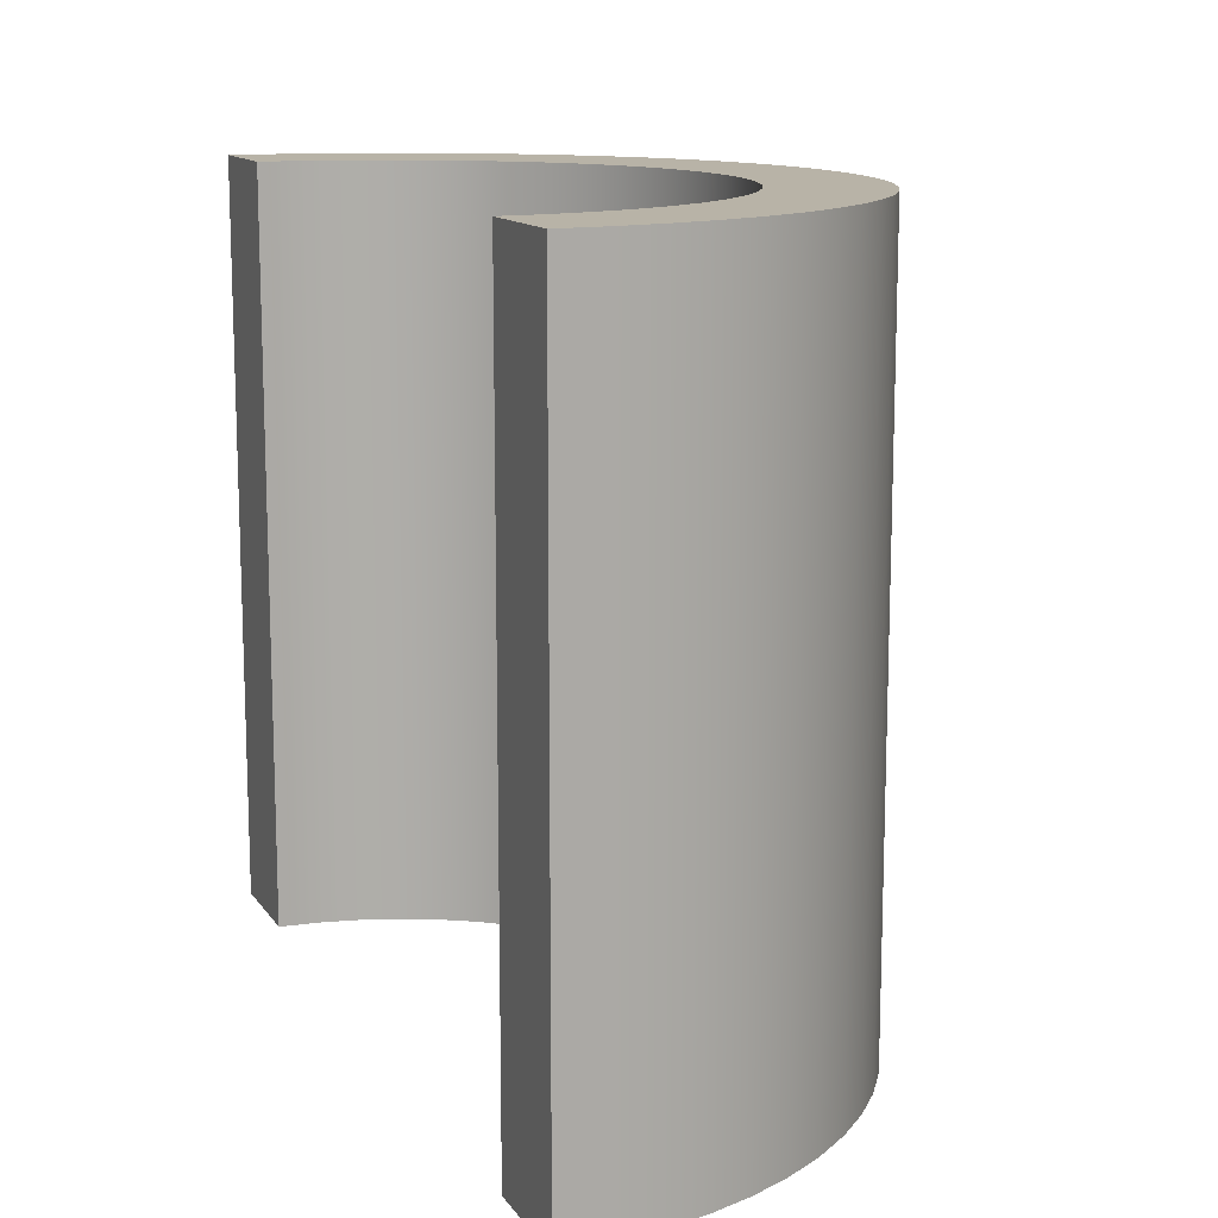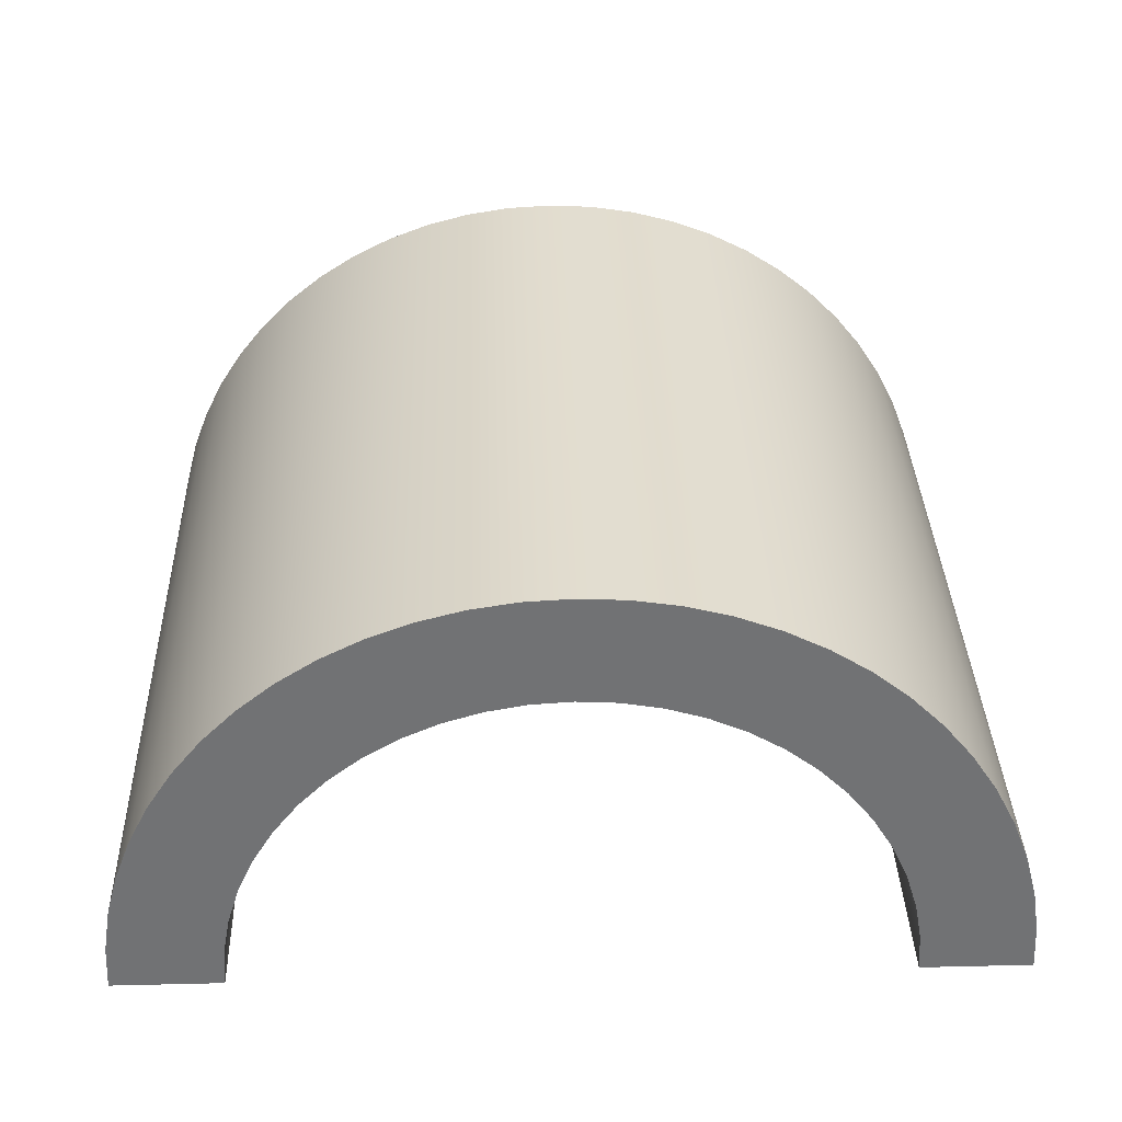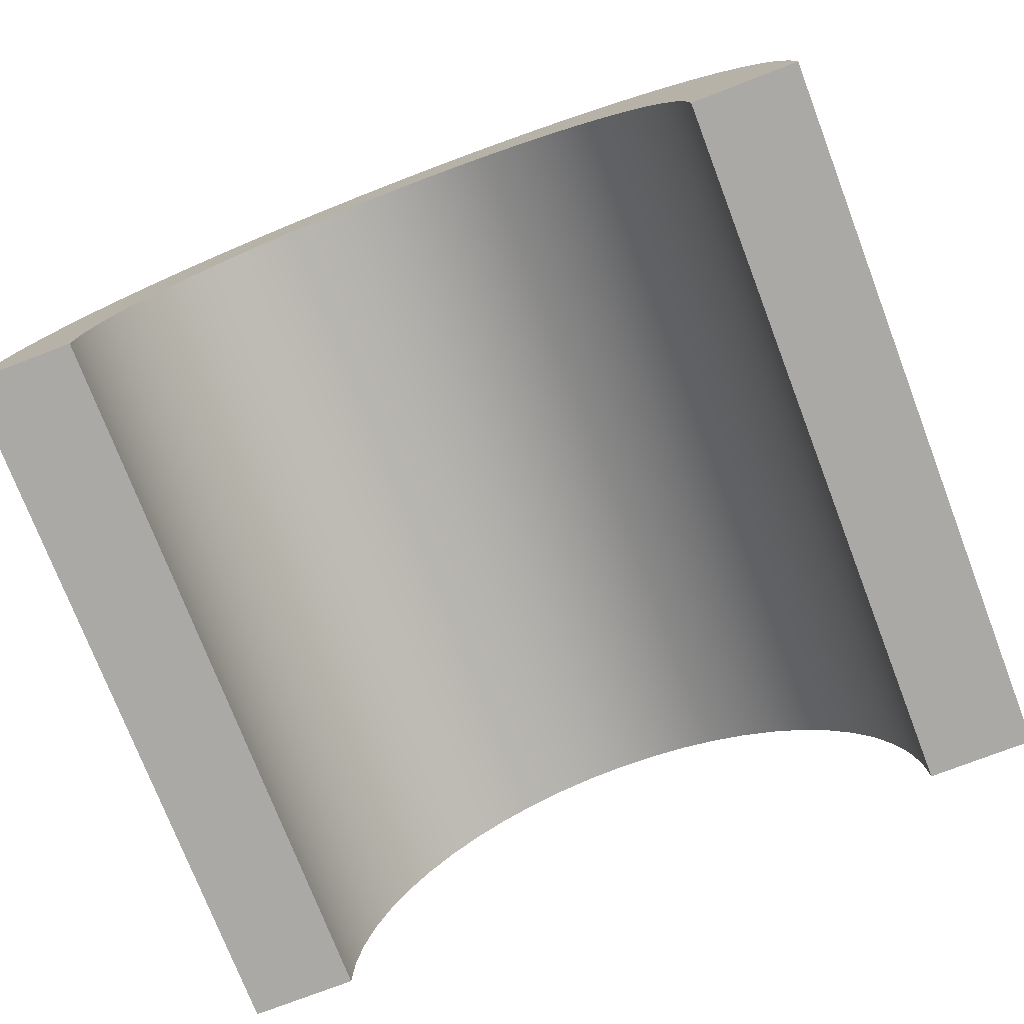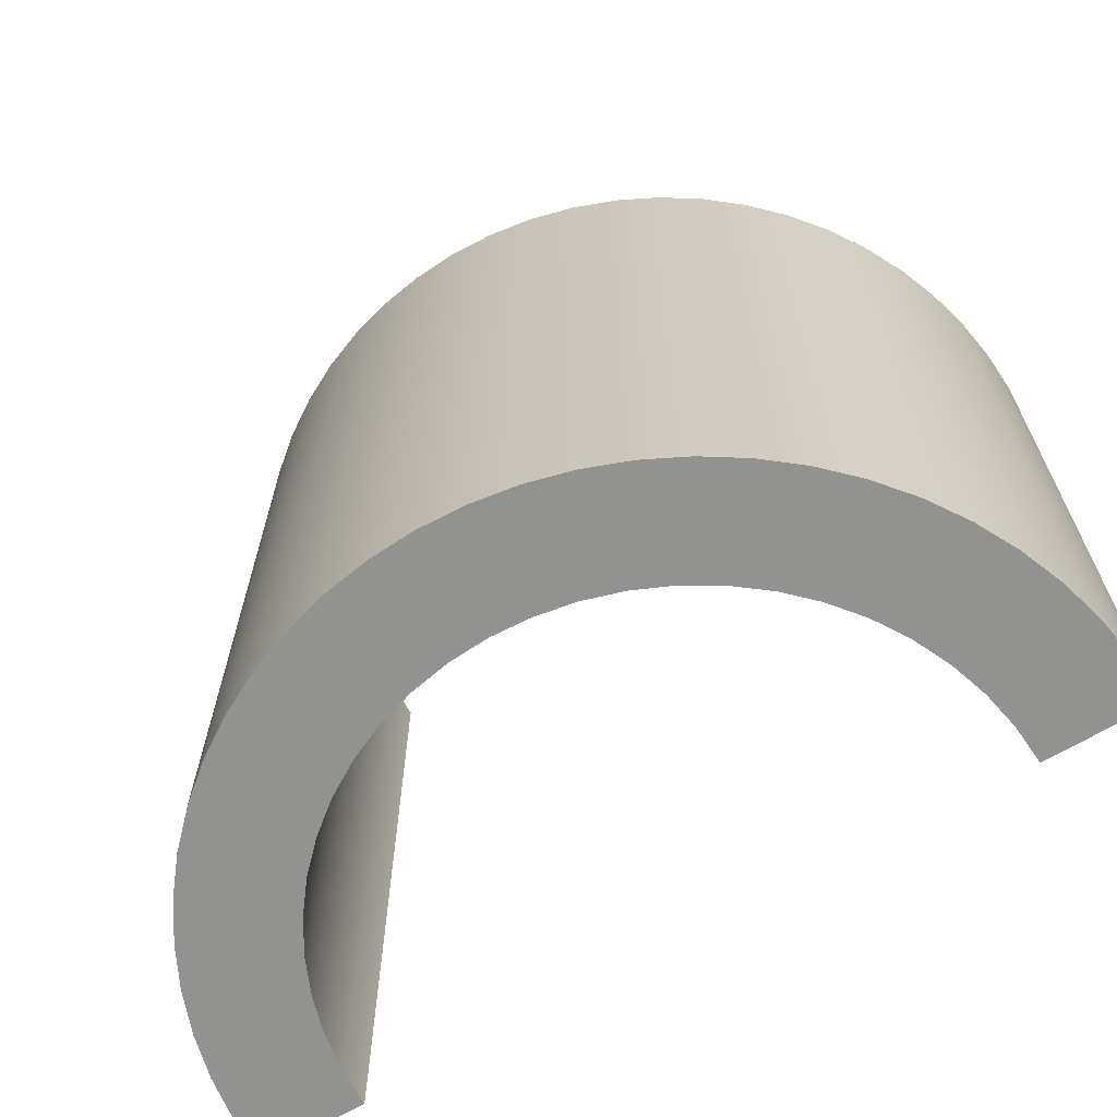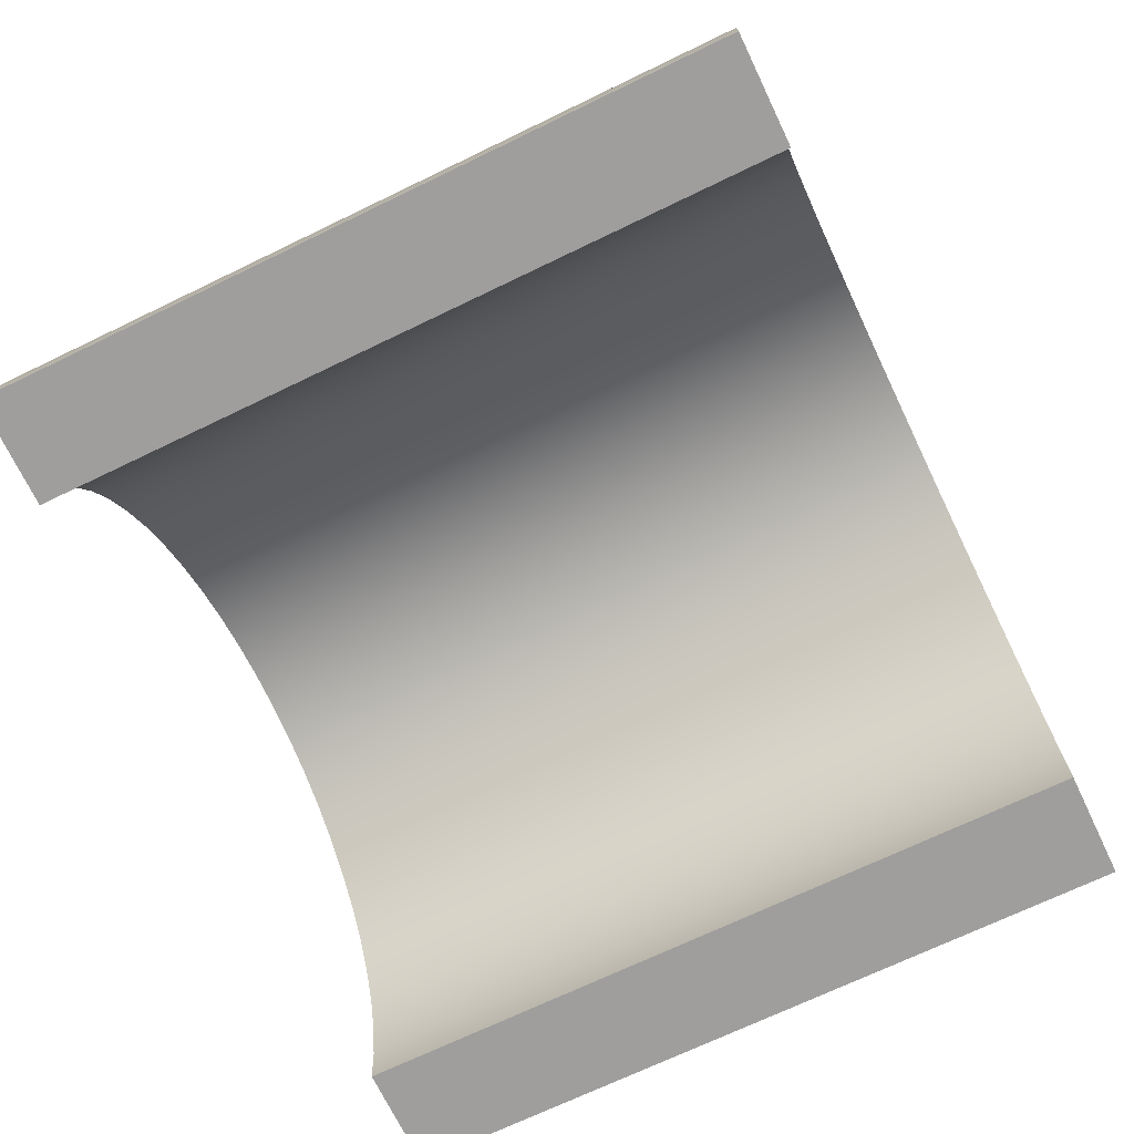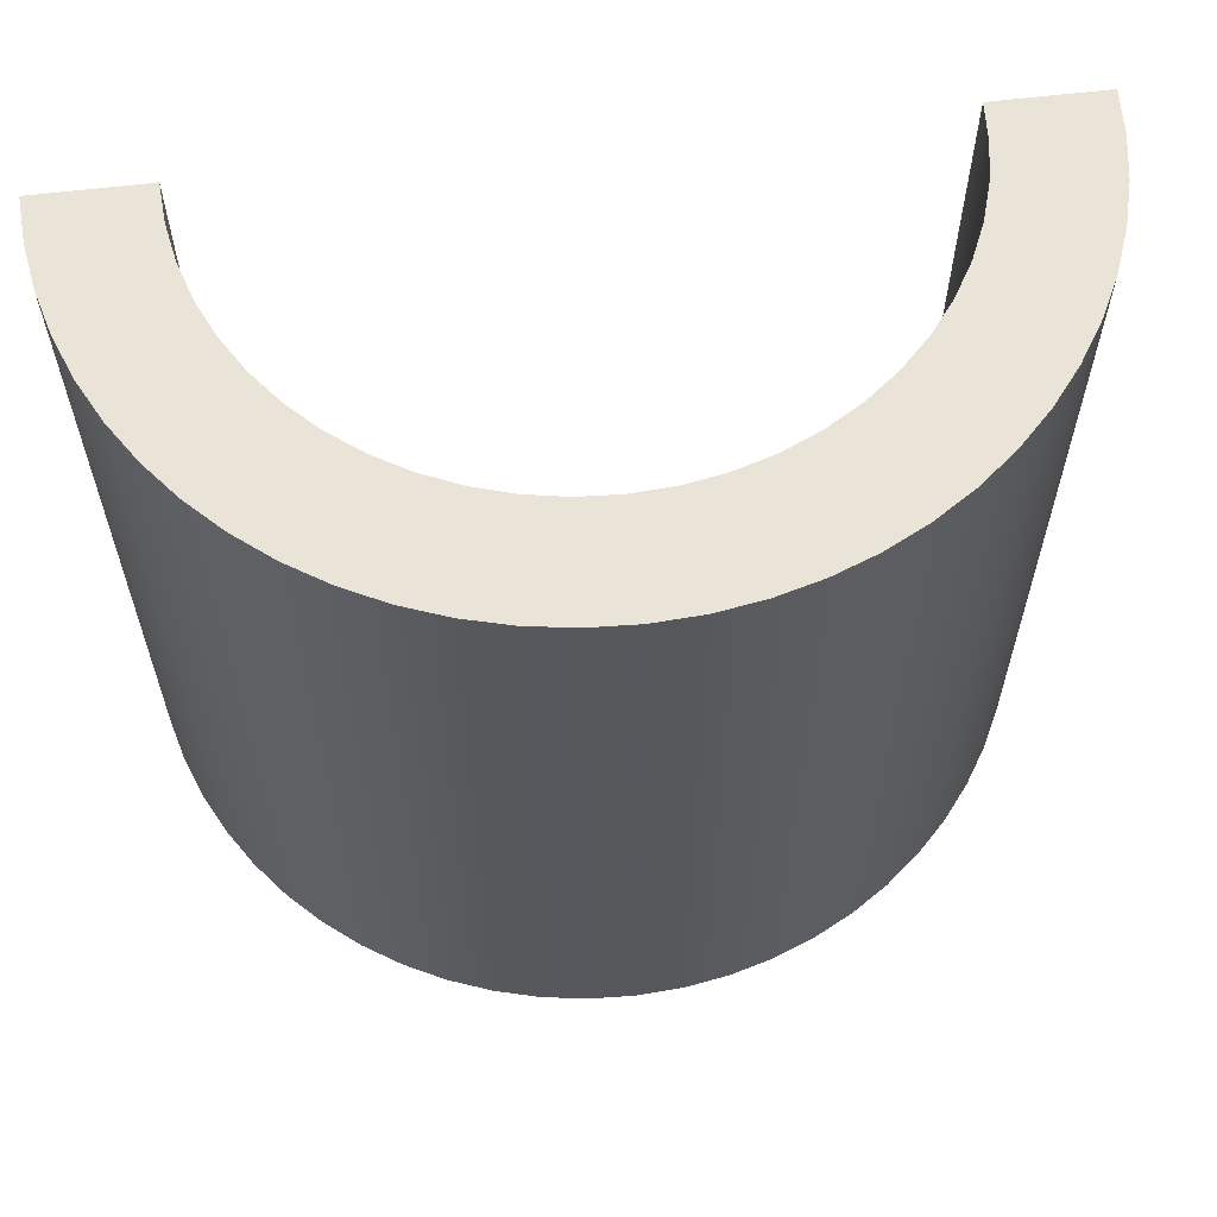
<metadata>
{"format":"obj","ext":"obj","renderer":"f3d","projection":"perspective","resolution":1024,"background":"white","views":[{"elev":12.9,"azim":-111.7,"up":"+Y"},{"elev":34.7,"azim":-1.8,"up":"+Z"},{"elev":-75.5,"azim":21.0,"up":"+Z"},{"elev":-66.3,"azim":30.9,"up":"+Y"},{"elev":-71.0,"azim":115.7,"up":"+Z"},{"elev":61.2,"azim":-7.0,"up":"+Y"}]}
</metadata>
<code>
v -1.905 0 0
v -2.54 0 0
v -2.54 4.318 0
v -1.905 4.318 0
v 1.905 0 0
v 1.891 0 0.2296
v 1.85 0 0.4559
v 1.781 0 0.6755
v 1.687 0 0.8853
v 1.568 0 1.082
v 1.426 0 1.263
v 1.263 0 1.426
v 1.082 0 1.568
v 0.8853 0 1.687
v 0.6755 0 1.781
v 0.4559 0 1.85
v 0.2296 0 1.891
v -1.166e-16 0 1.905
v -0.2296 0 1.891
v -0.4559 0 1.85
v -0.6755 0 1.781
v -0.8853 0 1.687
v -1.082 0 1.568
v -1.263 0 1.426
v -1.426 0 1.263
v -1.568 0 1.082
v -1.687 0 0.8853
v -1.781 0 0.6755
v -1.85 0 0.4559
v -1.891 0 0.2296
v -1.905 0 0
v -1.905 4.318 0
v -1.891 4.318 0.2296
v -1.85 4.318 0.4559
v -1.781 4.318 0.6755
v -1.687 4.318 0.8853
v -1.568 4.318 1.082
v -1.426 4.318 1.263
v -1.263 4.318 1.426
v -1.082 4.318 1.568
v -0.8853 4.318 1.687
v -0.6755 4.318 1.781
v -0.4559 4.318 1.85
v -0.2296 4.318 1.891
v -1.166e-16 4.318 1.905
v 0.2296 4.318 1.891
v 0.4559 4.318 1.85
v 0.6755 4.318 1.781
v 0.8853 4.318 1.687
v 1.082 4.318 1.568
v 1.263 4.318 1.426
v 1.426 4.318 1.263
v 1.568 4.318 1.082
v 1.687 4.318 0.8853
v 1.781 4.318 0.6755
v 1.85 4.318 0.4559
v 1.891 4.318 0.2296
v 1.905 4.318 0
v 2.54 0 0
v 1.905 0 0
v 1.905 4.318 0
v 2.54 4.318 0
v -2.54 0 0
v -2.526 0 0.2655
v -2.484 0 0.5281
v -2.416 0 0.7849
v -2.32 0 1.033
v -2.2 0 1.27
v -2.055 0 1.493
v -1.888 0 1.7
v -1.7 0 1.888
v -1.493 0 2.055
v -1.27 0 2.2
v -1.033 0 2.32
v -0.7849 0 2.416
v -0.5281 0 2.484
v -0.2655 0 2.526
v -1.555e-16 0 2.54
v 0.2655 0 2.526
v 0.5281 0 2.484
v 0.7849 0 2.416
v 1.033 0 2.32
v 1.27 0 2.2
v 1.493 0 2.055
v 1.7 0 1.888
v 1.888 0 1.7
v 2.055 0 1.493
v 2.2 0 1.27
v 2.32 0 1.033
v 2.416 0 0.7849
v 2.484 0 0.5281
v 2.526 0 0.2655
v 2.54 0 0
v 2.54 4.318 0
v 2.526 4.318 0.2655
v 2.484 4.318 0.5281
v 2.416 4.318 0.7849
v 2.32 4.318 1.033
v 2.2 4.318 1.27
v 2.055 4.318 1.493
v 1.888 4.318 1.7
v 1.7 4.318 1.888
v 1.493 4.318 2.055
v 1.27 4.318 2.2
v 1.033 4.318 2.32
v 0.7849 4.318 2.416
v 0.5281 4.318 2.484
v 0.2655 4.318 2.526
v -1.555e-16 4.318 2.54
v -0.2655 4.318 2.526
v -0.5281 4.318 2.484
v -0.7849 4.318 2.416
v -1.033 4.318 2.32
v -1.27 4.318 2.2
v -1.493 4.318 2.055
v -1.7 4.318 1.888
v -1.888 4.318 1.7
v -2.055 4.318 1.493
v -2.2 4.318 1.27
v -2.32 4.318 1.033
v -2.416 4.318 0.7849
v -2.484 4.318 0.5281
v -2.526 4.318 0.2655
v -2.54 4.318 0
v -2.54 4.318 0
v -2.526 4.318 0.2655
v -2.484 4.318 0.5281
v -2.416 4.318 0.7849
v -2.32 4.318 1.033
v -2.2 4.318 1.27
v -2.055 4.318 1.493
v -1.888 4.318 1.7
v -1.7 4.318 1.888
v -1.493 4.318 2.055
v -1.27 4.318 2.2
v -1.033 4.318 2.32
v -0.7849 4.318 2.416
v -0.5281 4.318 2.484
v -0.2655 4.318 2.526
v -1.555e-16 4.318 2.54
v 0.2655 4.318 2.526
v 0.5281 4.318 2.484
v 0.7849 4.318 2.416
v 1.033 4.318 2.32
v 1.27 4.318 2.2
v 1.493 4.318 2.055
v 1.7 4.318 1.888
v 1.888 4.318 1.7
v 2.055 4.318 1.493
v 2.2 4.318 1.27
v 2.32 4.318 1.033
v 2.416 4.318 0.7849
v 2.484 4.318 0.5281
v 2.526 4.318 0.2655
v 2.54 4.318 0
v 1.905 4.318 0
v 1.891 4.318 0.2296
v 1.85 4.318 0.4559
v 1.781 4.318 0.6755
v 1.687 4.318 0.8853
v 1.568 4.318 1.082
v 1.426 4.318 1.263
v 1.263 4.318 1.426
v 1.082 4.318 1.568
v 0.8853 4.318 1.687
v 0.6755 4.318 1.781
v 0.4559 4.318 1.85
v 0.2296 4.318 1.891
v -1.166e-16 4.318 1.905
v -0.2296 4.318 1.891
v -0.4559 4.318 1.85
v -0.6755 4.318 1.781
v -0.8853 4.318 1.687
v -1.082 4.318 1.568
v -1.263 4.318 1.426
v -1.426 4.318 1.263
v -1.568 4.318 1.082
v -1.687 4.318 0.8853
v -1.781 4.318 0.6755
v -1.85 4.318 0.4559
v -1.891 4.318 0.2296
v -1.905 4.318 0
v 2.54 0 0
v 2.526 0 0.2655
v 2.484 0 0.5281
v 2.416 0 0.7849
v 2.32 0 1.033
v 2.2 0 1.27
v 2.055 0 1.493
v 1.888 0 1.7
v 1.7 0 1.888
v 1.493 0 2.055
v 1.27 0 2.2
v 1.033 0 2.32
v 0.7849 0 2.416
v 0.5281 0 2.484
v 0.2655 0 2.526
v -1.555e-16 0 2.54
v -0.2655 0 2.526
v -0.5281 0 2.484
v -0.7849 0 2.416
v -1.033 0 2.32
v -1.27 0 2.2
v -1.493 0 2.055
v -1.7 0 1.888
v -1.888 0 1.7
v -2.055 0 1.493
v -2.2 0 1.27
v -2.32 0 1.033
v -2.416 0 0.7849
v -2.484 0 0.5281
v -2.526 0 0.2655
v -2.54 0 0
v -1.905 0 0
v -1.891 0 0.2296
v -1.85 0 0.4559
v -1.781 0 0.6755
v -1.687 0 0.8853
v -1.568 0 1.082
v -1.426 0 1.263
v -1.263 0 1.426
v -1.082 0 1.568
v -0.8853 0 1.687
v -0.6755 0 1.781
v -0.4559 0 1.85
v -0.2296 0 1.891
v -1.166e-16 0 1.905
v 0.2296 0 1.891
v 0.4559 0 1.85
v 0.6755 0 1.781
v 0.8853 0 1.687
v 1.082 0 1.568
v 1.263 0 1.426
v 1.426 0 1.263
v 1.568 0 1.082
v 1.687 0 0.8853
v 1.781 0 0.6755
v 1.85 0 0.4559
v 1.891 0 0.2296
v 1.905 0 0
g 5f2a4b26-e2da-11ea-8535-54bf646e7e1f
f 1 2 4
f 4 2 3
g 5f2d7fa6-e2da-11ea-ab37-54bf646e7e1f
f 58 5 57
f 57 5 6
f 57 6 56
f 56 6 7
f 56 7 55
f 55 7 8
f 55 8 54
f 54 8 9
f 54 9 53
f 53 9 10
f 53 10 52
f 52 10 11
f 52 11 51
f 51 11 12
f 51 12 50
f 50 12 13
f 50 13 49
f 49 13 14
f 49 14 48
f 48 14 15
f 48 15 47
f 47 15 16
f 47 16 46
f 46 16 17
f 46 17 45
f 45 17 18
f 45 18 44
f 44 18 19
f 44 19 43
f 43 19 20
f 43 20 42
f 42 20 21
f 42 21 41
f 41 21 22
f 41 22 40
f 40 22 23
f 40 23 39
f 39 23 24
f 39 24 38
f 38 24 25
f 38 25 37
f 37 25 26
f 37 26 36
f 36 26 27
f 36 27 35
f 35 27 28
f 35 28 34
f 34 28 29
f 34 29 33
f 33 29 30
f 33 30 32
f 32 30 31
g 5f30b42e-e2da-11ea-bf2d-54bf646e7e1f
f 59 60 62
f 62 60 61
g 5f345dee-e2da-11ea-a430-54bf646e7e1f
f 124 63 123
f 123 63 64
f 123 64 122
f 122 64 65
f 122 65 121
f 121 65 66
f 121 66 120
f 120 66 67
f 120 67 119
f 119 67 68
f 119 68 118
f 118 68 69
f 118 69 117
f 117 69 70
f 117 70 116
f 116 70 71
f 116 71 115
f 115 71 72
f 115 72 114
f 114 72 73
f 114 73 113
f 113 73 74
f 113 74 112
f 112 74 75
f 112 75 111
f 111 75 76
f 111 76 110
f 110 76 77
f 110 77 109
f 109 77 78
f 109 78 108
f 108 78 79
f 108 79 107
f 107 79 80
f 107 80 106
f 106 80 81
f 106 81 105
f 105 81 82
f 105 82 104
f 104 82 83
f 104 83 103
f 103 83 84
f 103 84 102
f 102 84 85
f 102 85 101
f 101 85 86
f 101 86 100
f 100 86 87
f 100 87 99
f 99 87 88
f 99 88 98
f 98 88 89
f 98 89 97
f 97 89 90
f 97 90 96
f 96 90 91
f 96 91 95
f 95 91 92
f 95 92 94
f 94 92 93
g 5f37929c-e2da-11ea-a134-54bf646e7e1f
f 182 125 181
f 181 125 126
f 181 126 180
f 180 126 127
f 180 127 179
f 179 127 128
f 179 128 178
f 178 128 129
f 178 129 177
f 177 129 130
f 177 130 176
f 176 130 131
f 176 131 175
f 175 131 132
f 175 132 174
f 174 132 133
f 174 133 173
f 173 133 134
f 173 134 172
f 172 134 135
f 172 135 171
f 171 135 136
f 171 136 137
f 171 137 170
f 170 137 138
f 170 138 139
f 170 139 169
f 169 139 140
f 169 140 141
f 169 141 168
f 168 141 142
f 168 142 143
f 168 143 167
f 167 143 144
f 167 144 145
f 167 145 166
f 166 145 146
f 166 146 165
f 165 146 147
f 165 147 164
f 164 147 148
f 164 148 163
f 163 148 149
f 163 149 162
f 162 149 150
f 162 150 161
f 161 150 151
f 161 151 160
f 160 151 152
f 160 152 159
f 159 152 153
f 159 153 158
f 158 153 154
f 158 154 157
f 157 154 155
f 157 155 156
g 5f3aee02-e2da-11ea-8260-54bf646e7e1f
f 240 183 239
f 239 183 184
f 239 184 238
f 238 184 185
f 238 185 237
f 237 185 186
f 237 186 236
f 236 186 187
f 236 187 235
f 235 187 188
f 235 188 234
f 234 188 189
f 234 189 233
f 233 189 190
f 233 190 232
f 232 190 191
f 232 191 231
f 231 191 192
f 231 192 230
f 230 192 193
f 230 193 229
f 229 193 194
f 229 194 195
f 229 195 228
f 228 195 196
f 228 196 197
f 228 197 227
f 227 197 198
f 227 198 199
f 227 199 226
f 226 199 200
f 226 200 201
f 226 201 225
f 225 201 202
f 225 202 203
f 225 203 224
f 224 203 204
f 224 204 223
f 223 204 205
f 223 205 222
f 222 205 206
f 222 206 221
f 221 206 207
f 221 207 220
f 220 207 208
f 220 208 219
f 219 208 209
f 219 209 218
f 218 209 210
f 218 210 217
f 217 210 211
f 217 211 216
f 216 211 212
f 216 212 215
f 215 212 213
f 215 213 214

</code>
